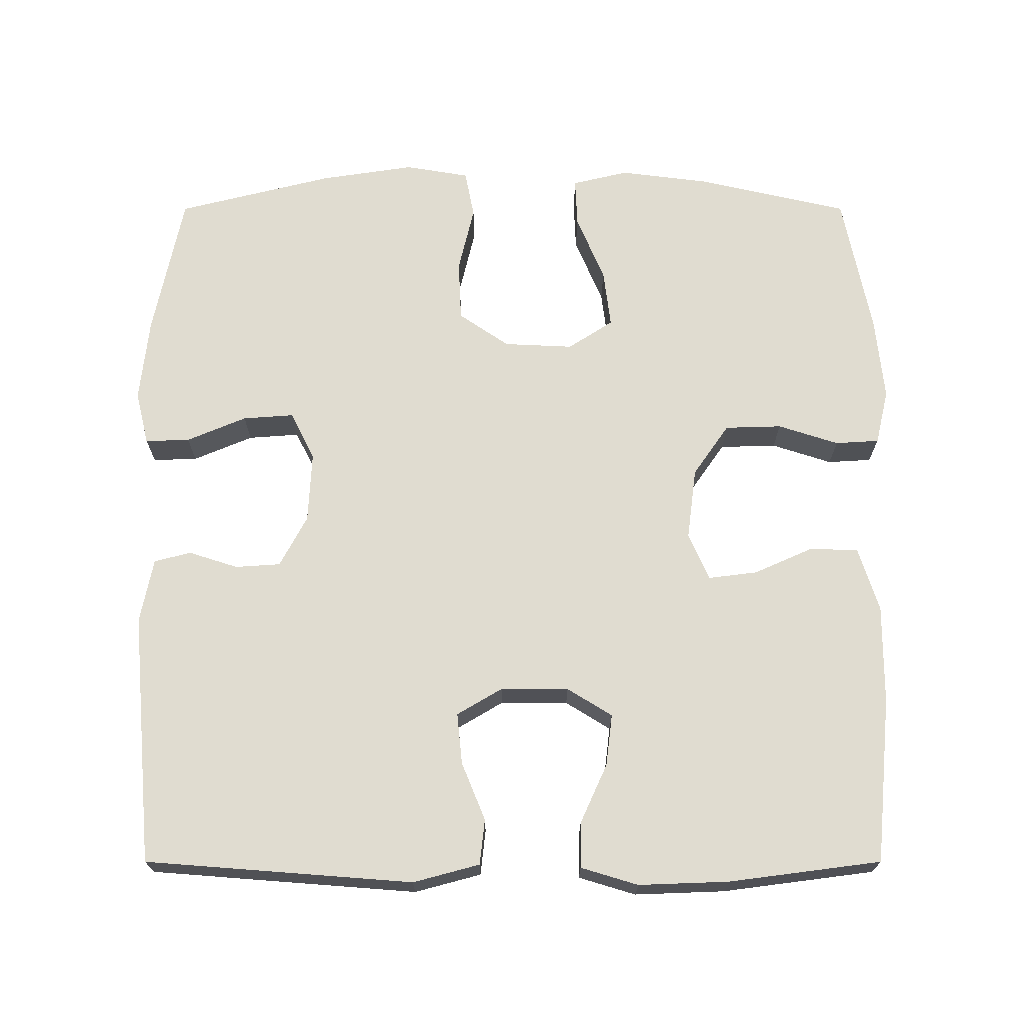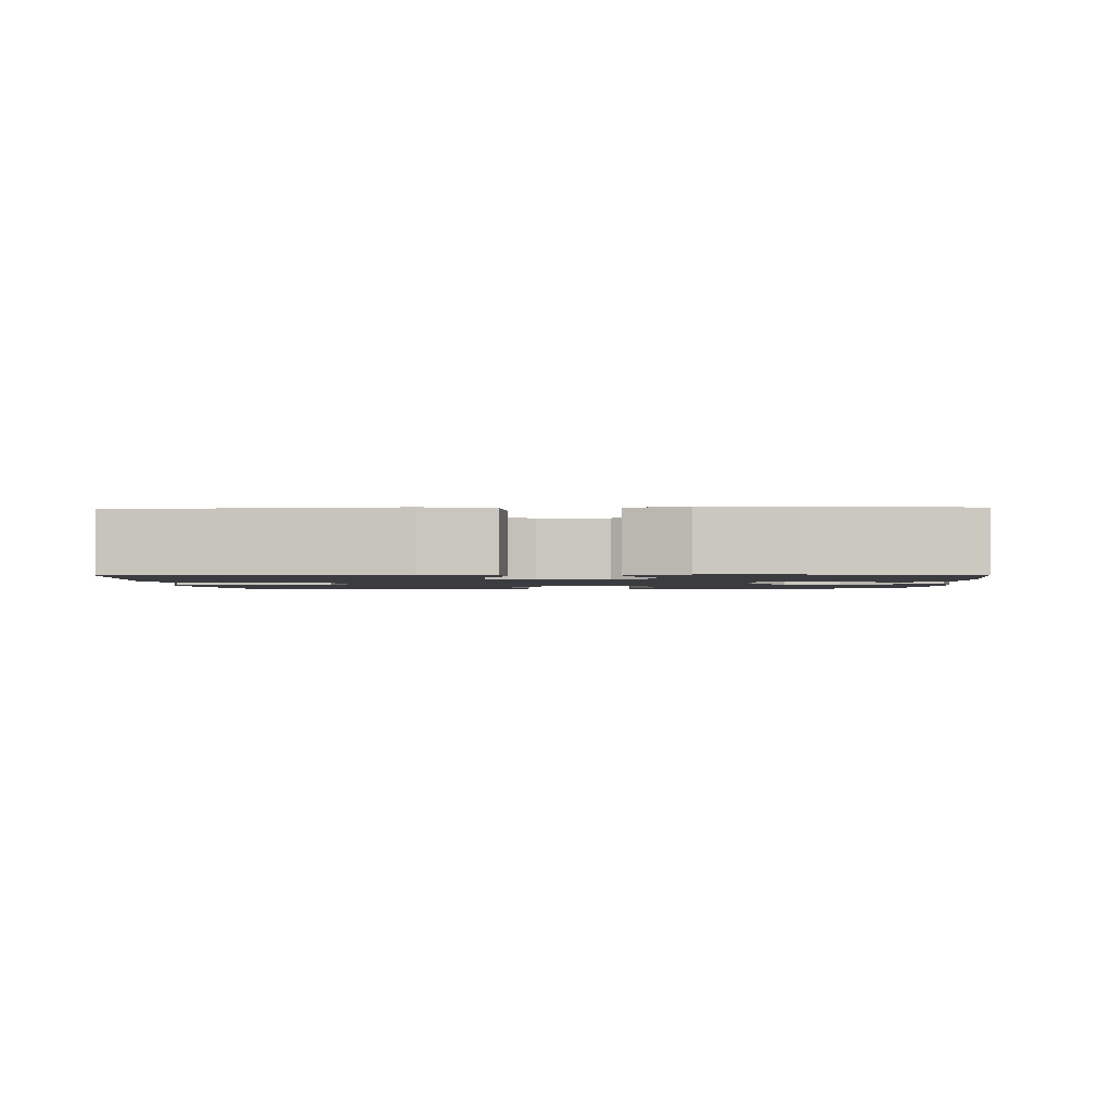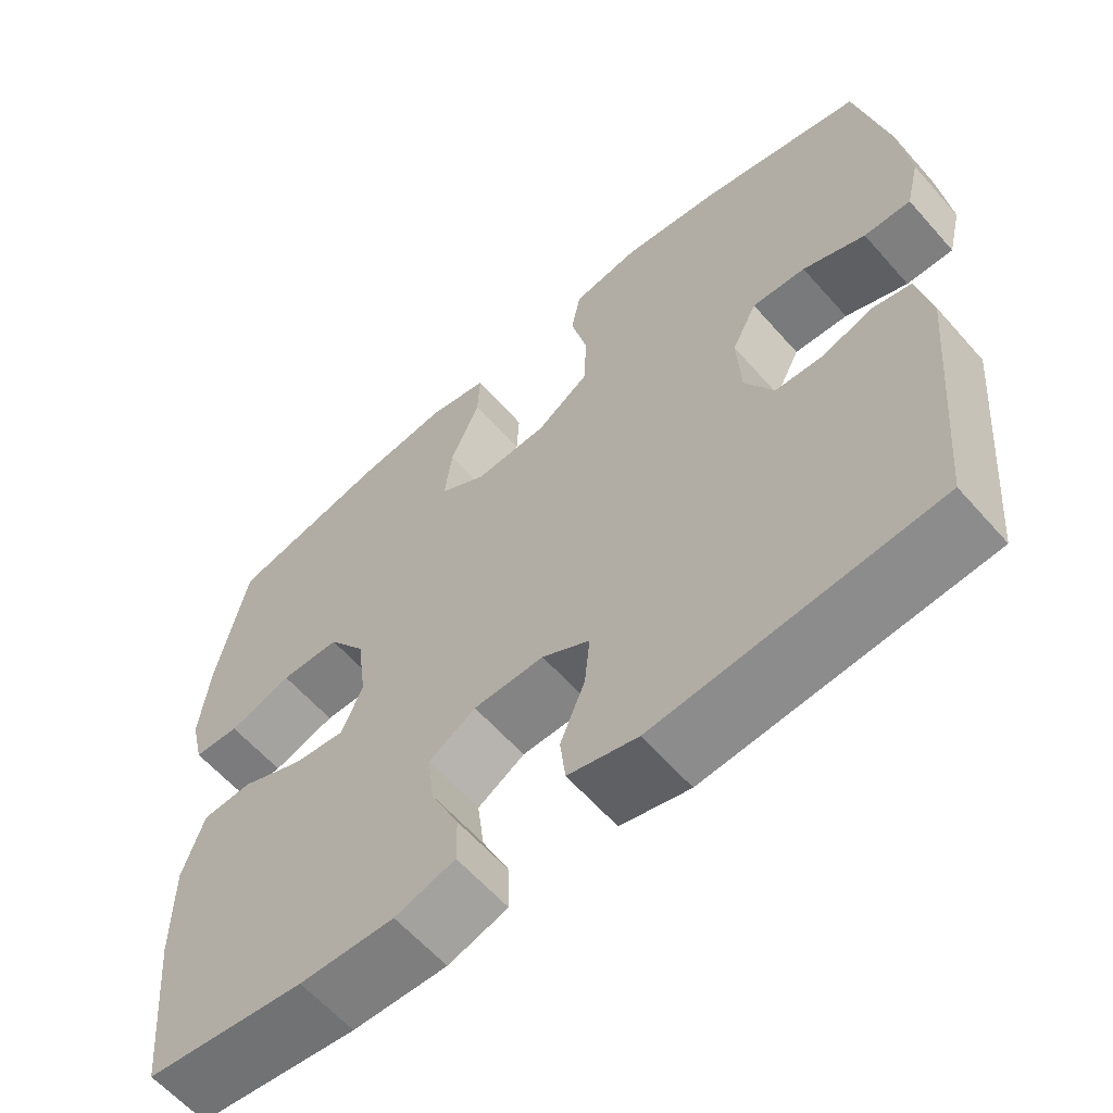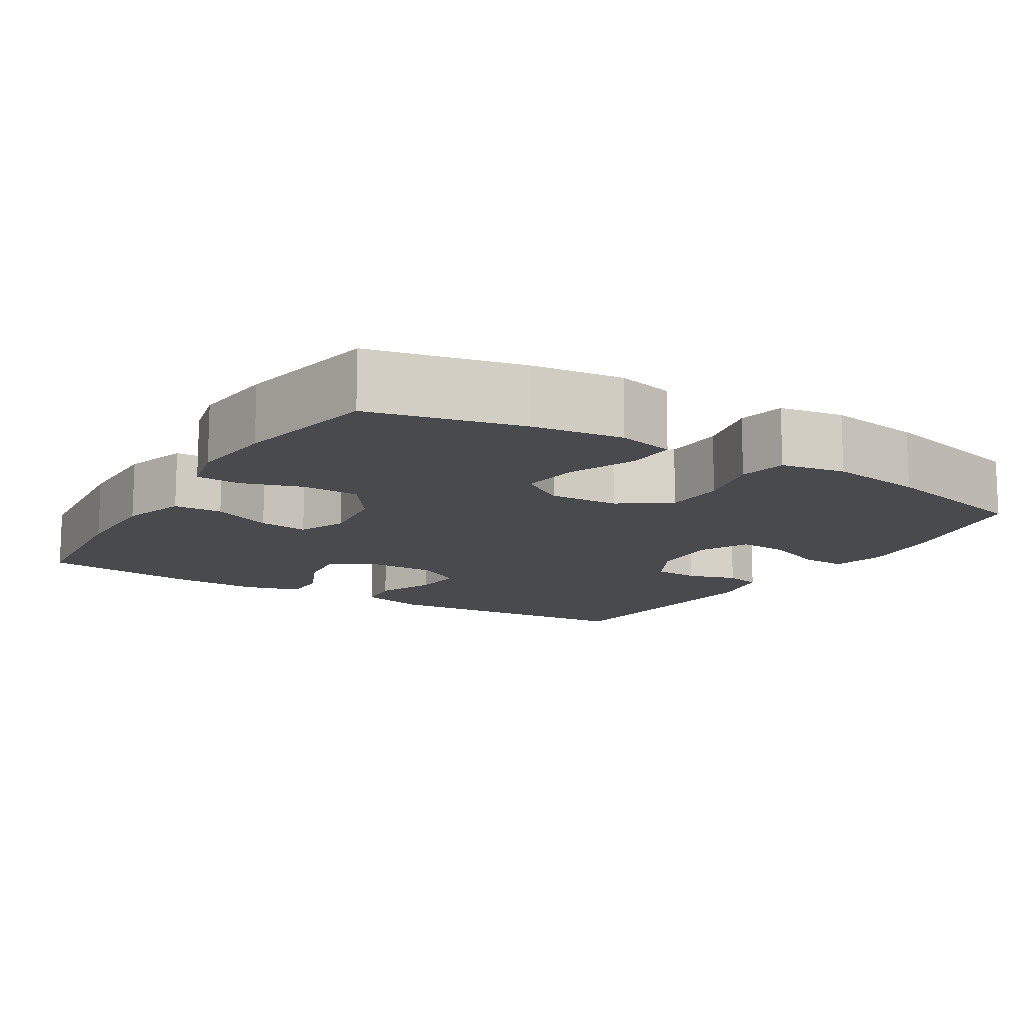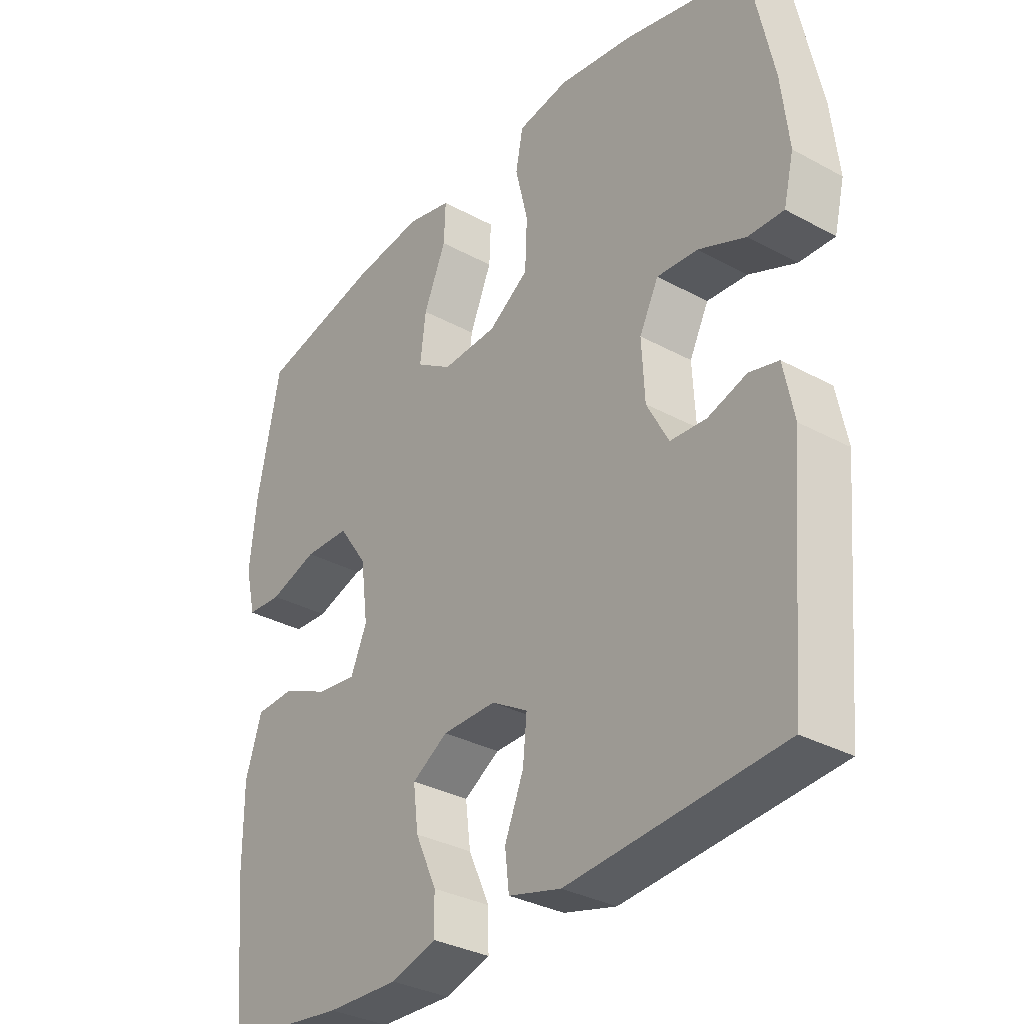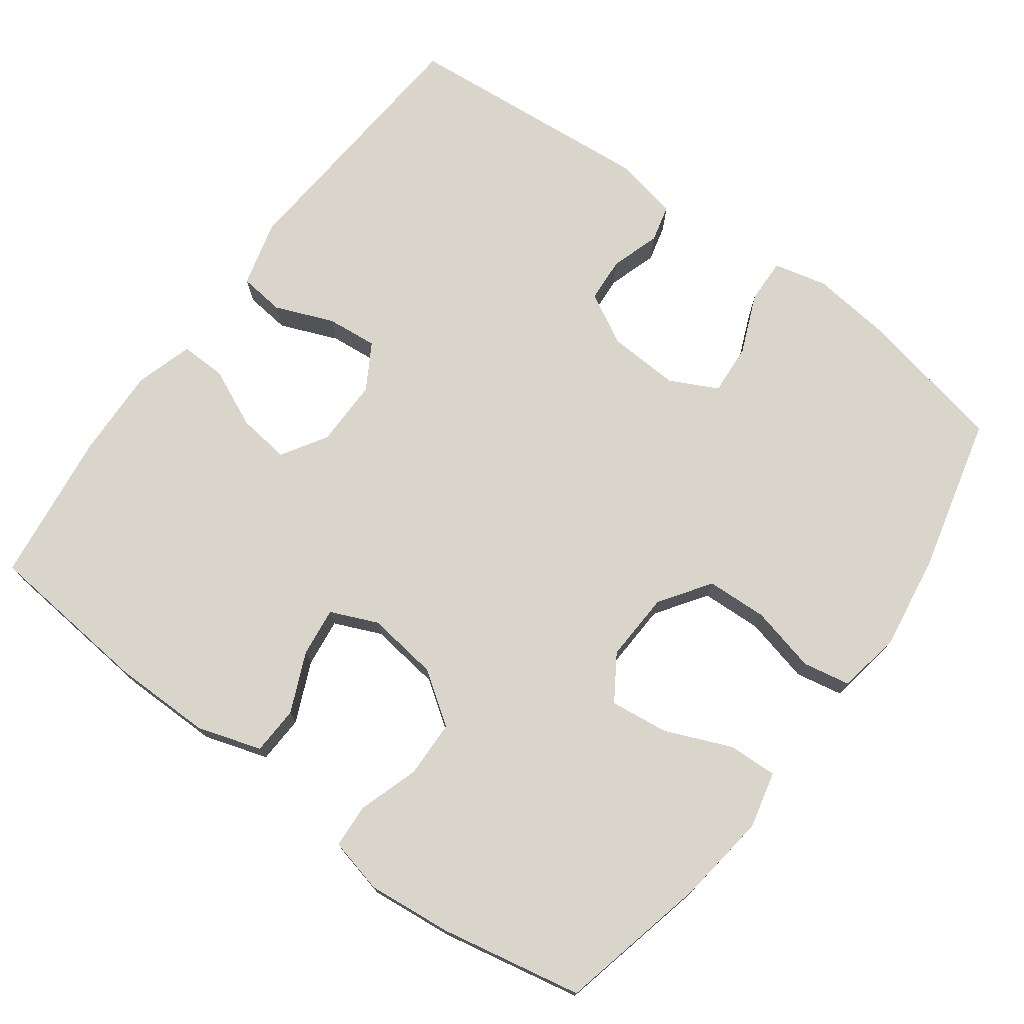
<metadata>
{"format":"obj","ext":"obj","renderer":"f3d","projection":"perspective","resolution":1024,"background":"white","views":[{"elev":69.7,"azim":180.0,"up":"+Y"},{"elev":-1.7,"azim":-177.9,"up":"+Y"},{"elev":-61.1,"azim":41.2,"up":"+Z"},{"elev":-13.1,"azim":-31.4,"up":"+Y"},{"elev":-32.7,"azim":52.9,"up":"+Z"},{"elev":74.3,"azim":-53.5,"up":"+Y"}]}
</metadata>
<code>
o path972
v 0.2863 0.0375 0.5423
v 0.1577 0.0375 0.5618
v 0.07039 0.0375 0.547
v 0.05784 0.0375 0.4824
v 0.07935 0.0375 0.3918
v 0.07559 0.0375 0.3089
v 0.006929 0.0375 0.2619
v -0.08753 0.0375 0.2576
v -0.149 0.0375 0.2974
v -0.139 0.0375 0.3768
v -0.1009 0.0375 0.4671
v -0.09805 0.0375 0.5338
v -0.1747 0.0375 0.5521
v -0.2968 0.0375 0.5365
v -0.5032 0.0375 0.4893
v -0.542 0.0375 0.2962
v -0.5541 0.0375 0.1809
v -0.5366 0.0375 0.106
v -0.4768 0.0375 0.1024
v -0.3942 0.0375 0.129
v -0.3166 0.0375 0.1268
v -0.2676 0.0375 0.05645
v -0.2551 0.0375 -0.04122
v -0.2831 0.0375 -0.1056
v -0.35 0.0375 -0.09719
v -0.4313 0.0375 -0.06121
v -0.497 0.0375 -0.06404
v -0.5248 0.0375 -0.1514
v -0.5245 0.0375 -0.2864
v -0.5032 0.0375 -0.5127
v -0.2956 0.0375 -0.5398
v -0.1724 0.0375 -0.5443
v -0.0943 0.0375 -0.5208
v -0.09526 0.0375 -0.4588
v -0.1316 0.0375 -0.3784
v -0.1404 0.0375 -0.3077
v -0.07892 0.0375 -0.2698
v 0.01304 0.0375 -0.2693
v 0.07527 0.0375 -0.3061
v 0.06836 0.0375 -0.3756
v 0.03606 0.0375 -0.4549
v 0.04297 0.0375 -0.5166
v 0.1334 0.0375 -0.5407
v 0.4985 0.0375 -0.5127
v 0.5288 0.0375 -0.1686
v 0.5111 0.0375 -0.08037
v 0.4609 0.0375 -0.06755
v 0.394 0.0375 -0.08903
v 0.3323 0.0375 -0.08492
v 0.2949 0.0375 -0.01509
v 0.2899 0.0375 0.08165
v 0.3227 0.0375 0.1468
v 0.3924 0.0375 0.1417
v 0.4735 0.0375 0.1076
v 0.5343 0.0375 0.1057
v 0.552 0.0375 0.1785
v 0.5392 0.0375 0.2941
v 0.4985 0.0375 0.4893
v 0.2863 -0.0375 0.5423
v 0.1577 -0.0375 0.5618
v 0.07039 -0.0375 0.547
v 0.05784 -0.0375 0.4824
v 0.07935 -0.0375 0.3918
v 0.07559 -0.0375 0.3089
v 0.006929 -0.0375 0.2619
v -0.08753 -0.0375 0.2576
v -0.149 -0.0375 0.2974
v -0.139 -0.0375 0.3768
v -0.1009 -0.0375 0.4671
v -0.09805 -0.0375 0.5338
v -0.1747 -0.0375 0.5521
v -0.2968 -0.0375 0.5365
v -0.5032 -0.0375 0.4893
v -0.542 -0.0375 0.2962
v -0.5541 -0.0375 0.1809
v -0.5366 -0.0375 0.106
v -0.4768 -0.0375 0.1024
v -0.3942 -0.0375 0.129
v -0.3166 -0.0375 0.1268
v -0.2676 -0.0375 0.05645
v -0.2551 -0.0375 -0.04122
v -0.2831 -0.0375 -0.1056
v -0.35 -0.0375 -0.09719
v -0.4313 -0.0375 -0.06121
v -0.497 -0.0375 -0.06404
v -0.5248 -0.0375 -0.1514
v -0.5245 -0.0375 -0.2864
v -0.5032 -0.0375 -0.5127
v -0.2956 -0.0375 -0.5398
v -0.1724 -0.0375 -0.5443
v -0.0943 -0.0375 -0.5208
v -0.09526 -0.0375 -0.4588
v -0.1316 -0.0375 -0.3784
v -0.1404 -0.0375 -0.3077
v -0.07892 -0.0375 -0.2698
v 0.01304 -0.0375 -0.2693
v 0.07527 -0.0375 -0.3061
v 0.06836 -0.0375 -0.3756
v 0.03606 -0.0375 -0.4549
v 0.04297 -0.0375 -0.5166
v 0.1334 -0.0375 -0.5407
v 0.4985 -0.0375 -0.5127
v 0.5288 -0.0375 -0.1686
v 0.5111 -0.0375 -0.08037
v 0.4609 -0.0375 -0.06755
v 0.394 -0.0375 -0.08903
v 0.3323 -0.0375 -0.08492
v 0.2949 -0.0375 -0.01509
v 0.2899 -0.0375 0.08165
v 0.3227 -0.0375 0.1468
v 0.3924 -0.0375 0.1417
v 0.4735 -0.0375 0.1076
v 0.5343 -0.0375 0.1057
v 0.552 -0.0375 0.1785
v 0.5392 -0.0375 0.2941
v 0.4985 -0.0375 0.4893
v -0.542 0.0375 0.2962
v -0.5541 0.0375 0.1809
v -0.5366 0.0375 0.106
v -0.5366 0.0375 0.106
v -0.4768 0.0375 0.1024
v -0.497 0.0375 -0.06404
v -0.497 0.0375 -0.06404
v -0.5248 0.0375 -0.1514
v -0.5245 0.0375 -0.2864
v -0.5032 0.0375 0.4893
v -0.5032 0.0375 0.4893
v -0.5032 0.0375 -0.5127
v -0.5032 0.0375 -0.5127
v -0.4313 0.0375 -0.06121
v -0.3942 0.0375 0.129
v -0.35 0.0375 -0.09719
v -0.2968 0.0375 0.5365
v -0.2956 0.0375 -0.5398
v -0.3166 0.0375 0.1268
v -0.2831 0.0375 -0.1056
v -0.2831 0.0375 -0.1056
v -0.2676 0.0375 0.05645
v -0.1747 0.0375 0.5521
v -0.1724 0.0375 -0.5443
v -0.2551 0.0375 -0.04122
v -0.09805 0.0375 0.5338
v -0.09805 0.0375 0.5338
v -0.149 0.0375 0.2974
v -0.149 0.0375 0.2974
v -0.139 0.0375 0.3768
v -0.1316 0.0375 -0.3784
v -0.1404 0.0375 -0.3077
v -0.1404 0.0375 -0.3077
v -0.0943 0.0375 -0.5208
v -0.0943 0.0375 -0.5208
v -0.08753 0.0375 0.2576
v -0.07892 0.0375 -0.2698
v -0.1009 0.0375 0.4671
v -0.09526 0.0375 -0.4588
v 0.006929 0.0375 0.2619
v 0.01304 0.0375 -0.2693
v 0.07559 0.0375 0.3089
v 0.07527 0.0375 -0.3061
v 0.07527 0.0375 -0.3061
v 0.06836 0.0375 -0.3756
v 0.03606 0.0375 -0.4549
v 0.04297 0.0375 -0.5166
v 0.04297 0.0375 -0.5166
v 0.1334 0.0375 -0.5407
v 0.07039 0.0375 0.547
v 0.07039 0.0375 0.547
v 0.05784 0.0375 0.4824
v 0.07935 0.0375 0.3918
v 0.1577 0.0375 0.5618
v 0.2863 0.0375 0.5423
v 0.2949 0.0375 -0.01509
v 0.2899 0.0375 0.08165
v 0.3227 0.0375 0.1468
v 0.3227 0.0375 0.1468
v 0.3323 0.0375 -0.08492
v 0.3924 0.0375 0.1417
v 0.394 0.0375 -0.08903
v 0.4735 0.0375 0.1076
v 0.4609 0.0375 -0.06755
v 0.5111 0.0375 -0.08037
v 0.5111 0.0375 -0.08037
v 0.4985 0.0375 -0.5127
v 0.4985 0.0375 -0.5127
v 0.5343 0.0375 0.1057
v 0.5343 0.0375 0.1057
v 0.4985 0.0375 0.4893
v 0.4985 0.0375 0.4893
v 0.5288 0.0375 -0.1686
v 0.5392 0.0375 0.2941
v 0.552 0.0375 0.1785
v -0.542 -0.0375 0.2962
v -0.5541 -0.0375 0.1809
v -0.5366 -0.0375 0.106
v -0.5366 -0.0375 0.106
v -0.4768 -0.0375 0.1024
v -0.497 -0.0375 -0.06404
v -0.497 -0.0375 -0.06404
v -0.5248 -0.0375 -0.1514
v -0.5245 -0.0375 -0.2864
v -0.5032 -0.0375 0.4893
v -0.5032 -0.0375 0.4893
v -0.5032 -0.0375 -0.5127
v -0.5032 -0.0375 -0.5127
v -0.4313 -0.0375 -0.06121
v -0.3942 -0.0375 0.129
v -0.35 -0.0375 -0.09719
v -0.2968 -0.0375 0.5365
v -0.2956 -0.0375 -0.5398
v -0.3166 -0.0375 0.1268
v -0.2831 -0.0375 -0.1056
v -0.2831 -0.0375 -0.1056
v -0.2676 -0.0375 0.05645
v -0.1747 -0.0375 0.5521
v -0.1724 -0.0375 -0.5443
v -0.2551 -0.0375 -0.04122
v -0.09805 -0.0375 0.5338
v -0.09805 -0.0375 0.5338
v -0.149 -0.0375 0.2974
v -0.149 -0.0375 0.2974
v -0.139 -0.0375 0.3768
v -0.1316 -0.0375 -0.3784
v -0.1404 -0.0375 -0.3077
v -0.1404 -0.0375 -0.3077
v -0.0943 -0.0375 -0.5208
v -0.0943 -0.0375 -0.5208
v -0.08753 -0.0375 0.2576
v -0.07892 -0.0375 -0.2698
v -0.1009 -0.0375 0.4671
v -0.09526 -0.0375 -0.4588
v 0.006929 -0.0375 0.2619
v 0.01304 -0.0375 -0.2693
v 0.07559 -0.0375 0.3089
v 0.07527 -0.0375 -0.3061
v 0.07527 -0.0375 -0.3061
v 0.06836 -0.0375 -0.3756
v 0.03606 -0.0375 -0.4549
v 0.04297 -0.0375 -0.5166
v 0.04297 -0.0375 -0.5166
v 0.1334 -0.0375 -0.5407
v 0.07039 -0.0375 0.547
v 0.07039 -0.0375 0.547
v 0.05784 -0.0375 0.4824
v 0.07935 -0.0375 0.3918
v 0.1577 -0.0375 0.5618
v 0.2863 -0.0375 0.5423
v 0.2949 -0.0375 -0.01509
v 0.2899 -0.0375 0.08165
v 0.3227 -0.0375 0.1468
v 0.3227 -0.0375 0.1468
v 0.3323 -0.0375 -0.08492
v 0.3924 -0.0375 0.1417
v 0.394 -0.0375 -0.08903
v 0.4735 -0.0375 0.1076
v 0.4609 -0.0375 -0.06755
v 0.5111 -0.0375 -0.08037
v 0.5111 -0.0375 -0.08037
v 0.4985 -0.0375 -0.5127
v 0.4985 -0.0375 -0.5127
v 0.5343 -0.0375 0.1057
v 0.5343 -0.0375 0.1057
v 0.4985 -0.0375 0.4893
v 0.4985 -0.0375 0.4893
v 0.5288 -0.0375 -0.1686
v 0.5392 -0.0375 0.2941
v 0.552 -0.0375 0.1785
f 213 216 227
f 193 206 192
f 210 219 192
f 265 252 266
f 249 252 265
f 236 237 240
f 228 211 223
f 248 233 231
f 222 209 215
f 253 251 264
f 260 266 254
f 216 211 228
f 249 265 246
f 200 211 207
f 244 245 243
f 229 214 221
f 201 192 208
f 192 206 210
f 209 200 203
f 247 231 232
f 227 210 213
f 256 255 264
f 230 215 225
f 223 211 200
f 219 210 227
f 222 215 230
f 192 219 208
f 243 245 241
f 254 266 252
f 227 216 231
f 246 244 249
f 244 233 249
f 249 233 248
f 200 207 199
f 245 244 246
f 208 221 214
f 248 231 247
f 200 209 223
f 196 193 194
f 199 205 197
f 221 208 219
f 217 214 229
f 231 216 232
f 258 234 236
f 199 207 205
f 232 216 228
f 234 247 232
f 255 253 264
f 240 237 238
f 206 193 196
f 223 209 222
f 262 246 265
f 264 251 258
f 258 251 234
f 251 247 234
f 258 236 240
f 16 17 75 74
f 17 120 195 75
f 18 19 77 76
f 123 28 86 198
f 28 29 87 86
f 127 16 74 202
f 29 129 204 87
f 26 27 85 84
f 19 20 78 77
f 25 26 84 83
f 14 15 73 72
f 30 31 89 88
f 20 21 79 78
f 137 25 83 212
f 21 22 80 79
f 13 14 72 71
f 31 32 90 89
f 23 24 82 81
f 22 23 81 80
f 143 13 71 218
f 145 10 68 220
f 35 149 224 93
f 32 151 226 90
f 8 9 67 66
f 36 37 95 94
f 11 12 70 69
f 10 11 69 68
f 34 35 93 92
f 33 34 92 91
f 7 8 66 65
f 37 38 96 95
f 6 7 65 64
f 38 160 235 96
f 40 41 99 98
f 41 164 239 99
f 42 43 101 100
f 167 4 62 242
f 4 5 63 62
f 39 40 98 97
f 2 3 61 60
f 5 6 64 63
f 1 2 60 59
f 50 51 109 108
f 51 175 250 109
f 49 50 108 107
f 52 53 111 110
f 48 49 107 106
f 53 54 112 111
f 47 48 106 105
f 182 47 105 257
f 43 184 259 101
f 54 186 261 112
f 188 1 59 263
f 45 46 104 103
f 44 45 103 102
f 57 58 116 115
f 56 57 115 114
f 55 56 114 113
f 138 152 141
f 118 117 131
f 135 117 144
f 190 191 177
f 174 190 177
f 161 165 162
f 153 148 136
f 173 156 158
f 147 140 134
f 178 189 176
f 185 179 191
f 141 153 136
f 174 171 190
f 125 132 136
f 169 168 170
f 154 146 139
f 126 133 117
f 117 135 131
f 134 128 125
f 172 157 156
f 152 138 135
f 181 189 180
f 155 150 140
f 148 125 136
f 144 152 135
f 147 155 140
f 117 133 144
f 168 166 170
f 179 177 191
f 152 156 141
f 171 174 169
f 169 174 158
f 174 173 158
f 125 124 132
f 170 171 169
f 133 139 146
f 173 172 156
f 125 148 134
f 121 119 118
f 124 122 130
f 146 144 133
f 142 154 139
f 156 157 141
f 183 161 159
f 124 130 132
f 157 153 141
f 159 157 172
f 180 189 178
f 165 163 162
f 131 121 118
f 148 147 134
f 187 190 171
f 189 183 176
f 183 159 176
f 176 159 172
f 183 165 161

</code>
